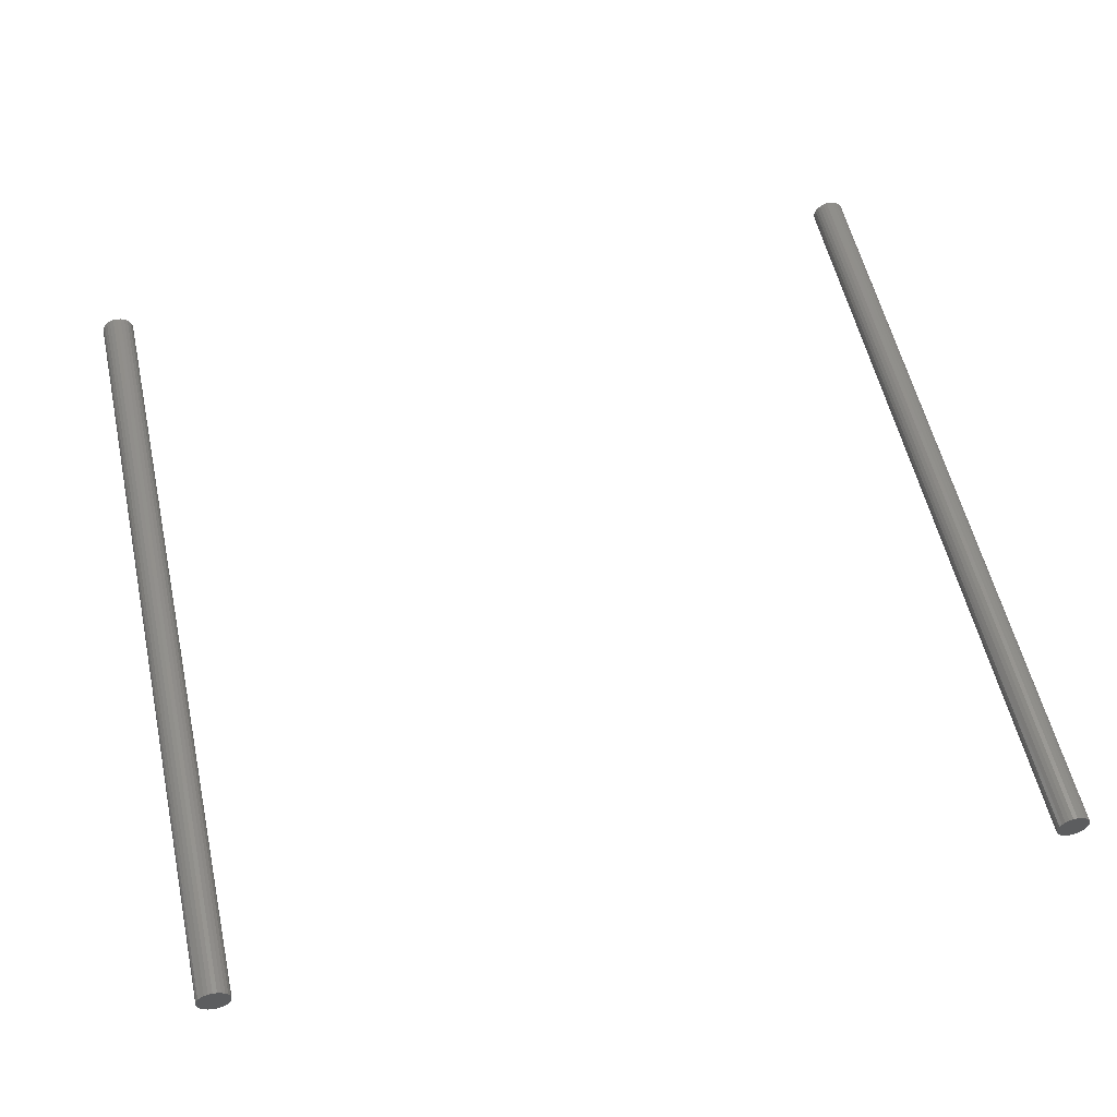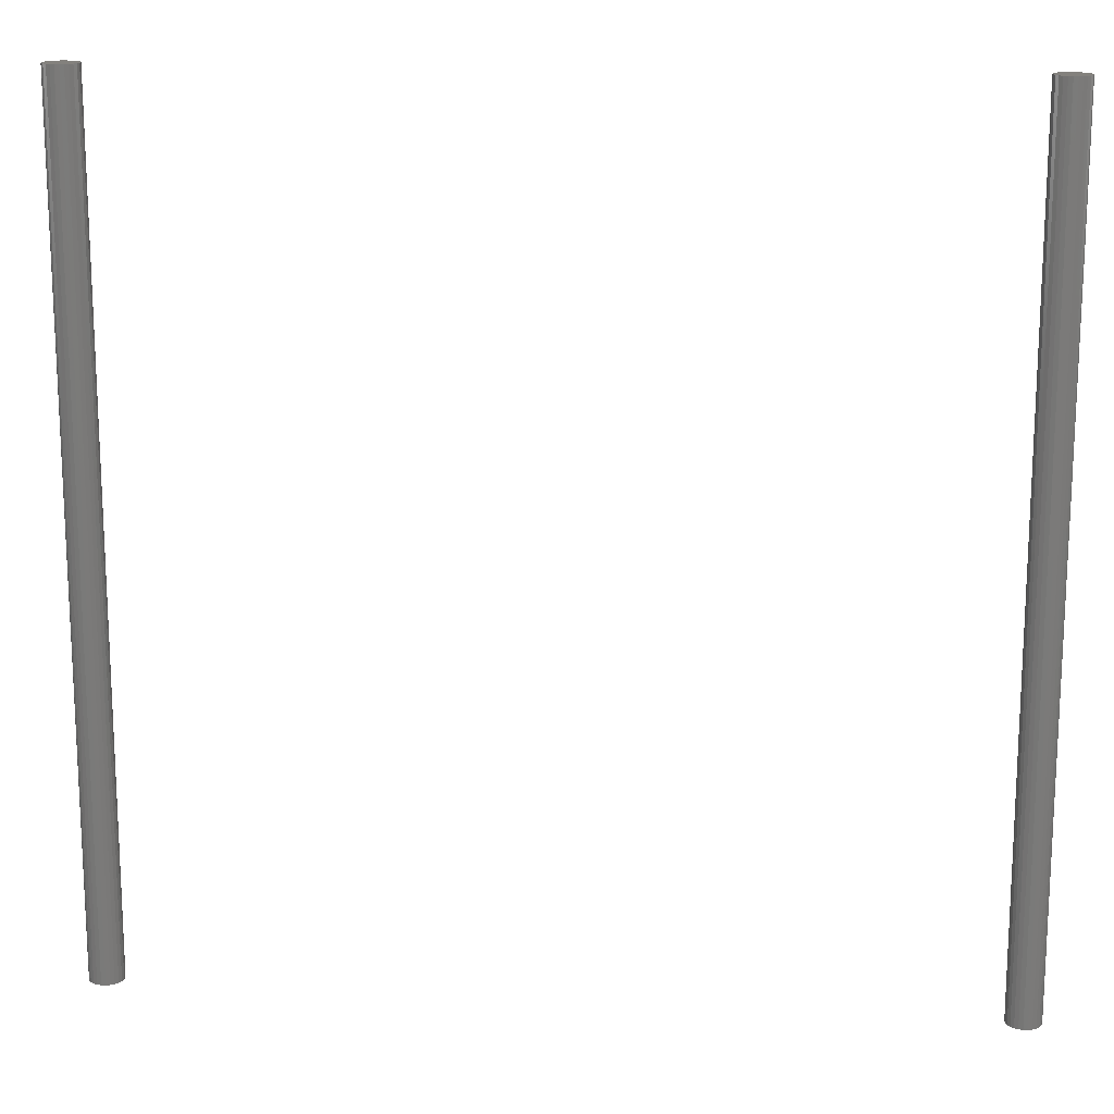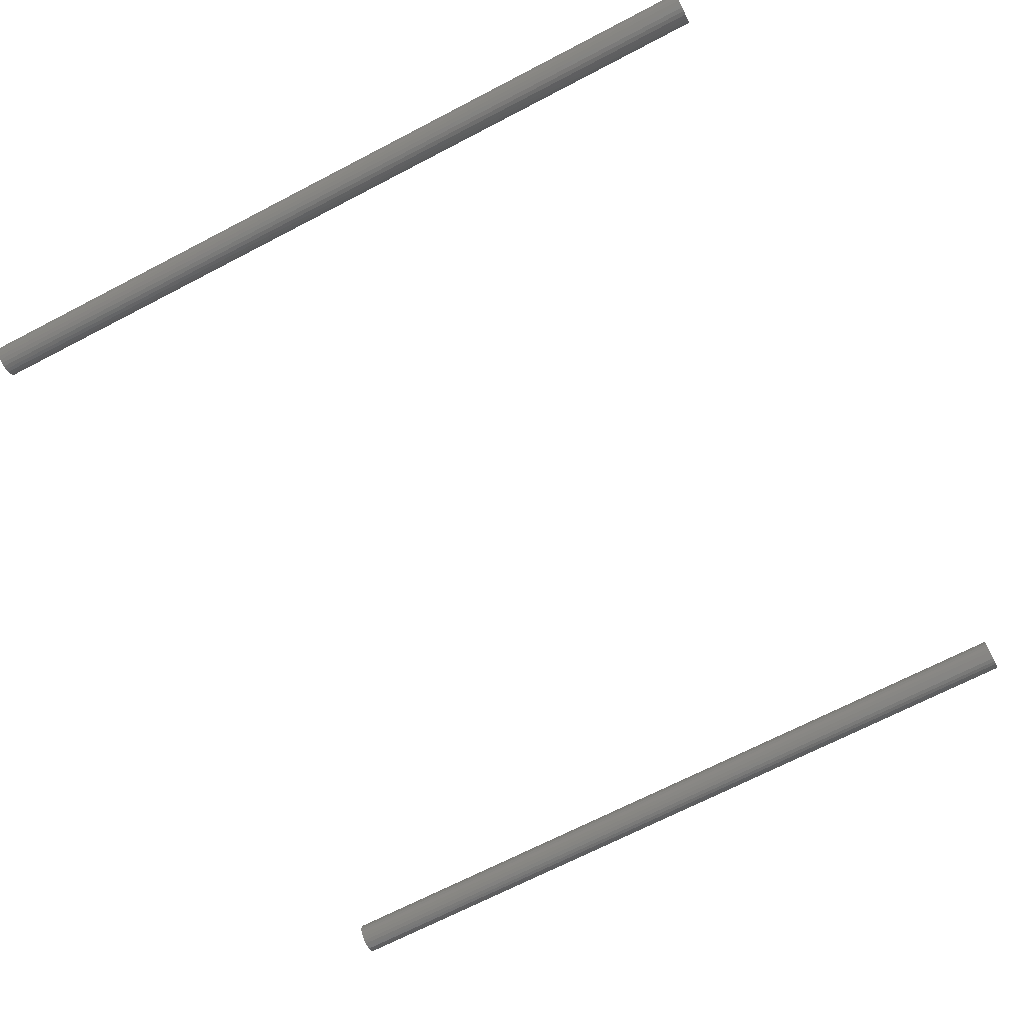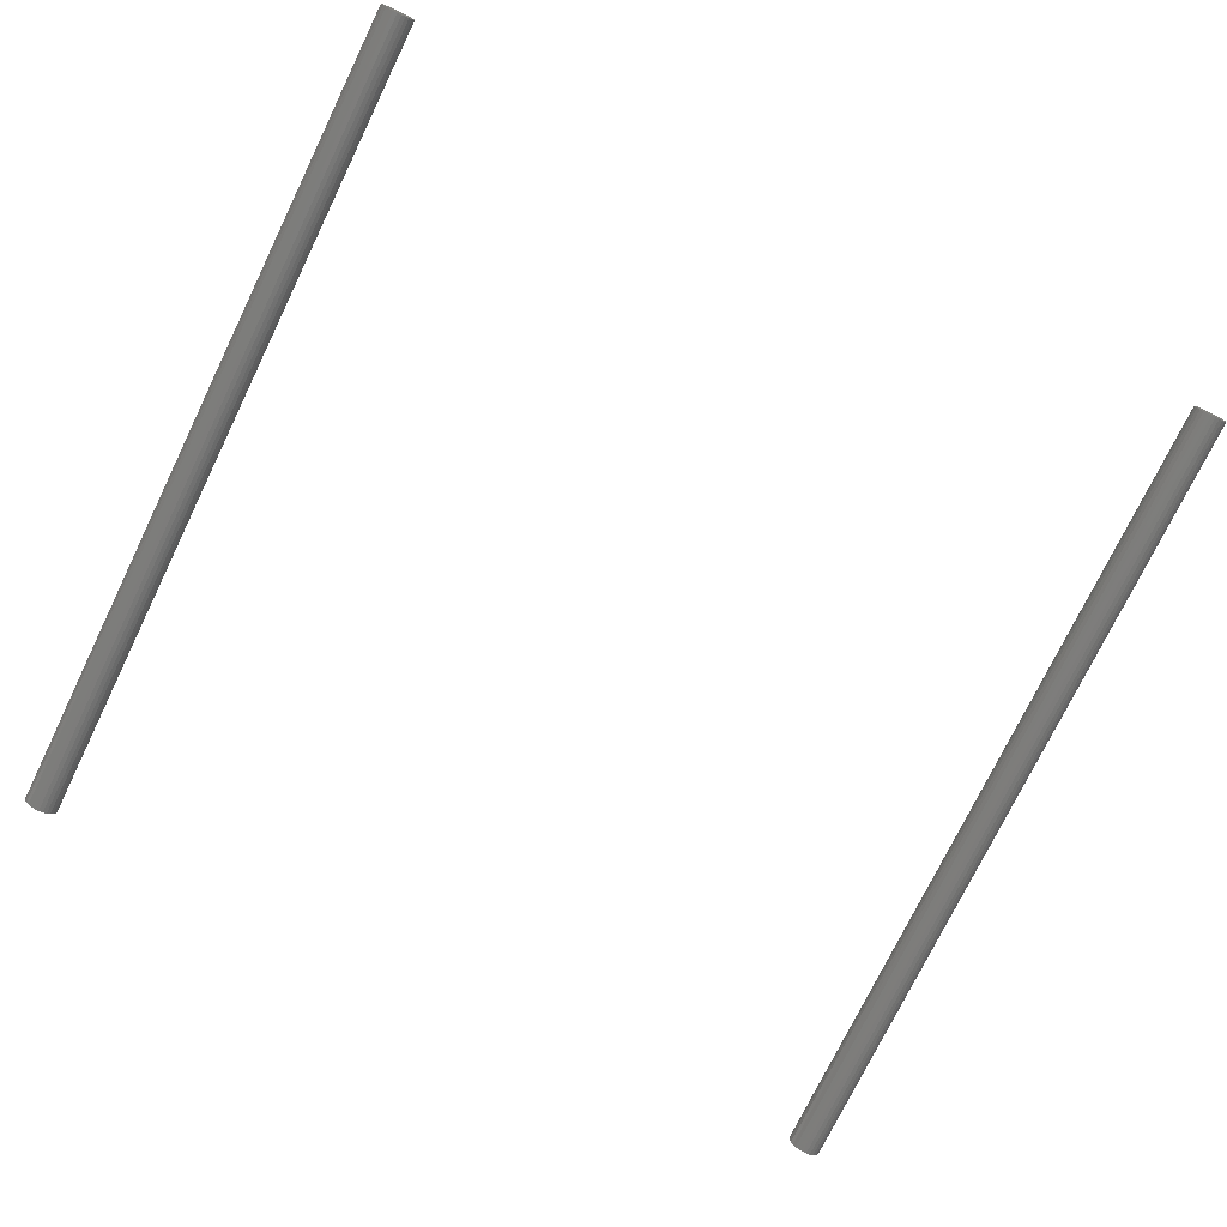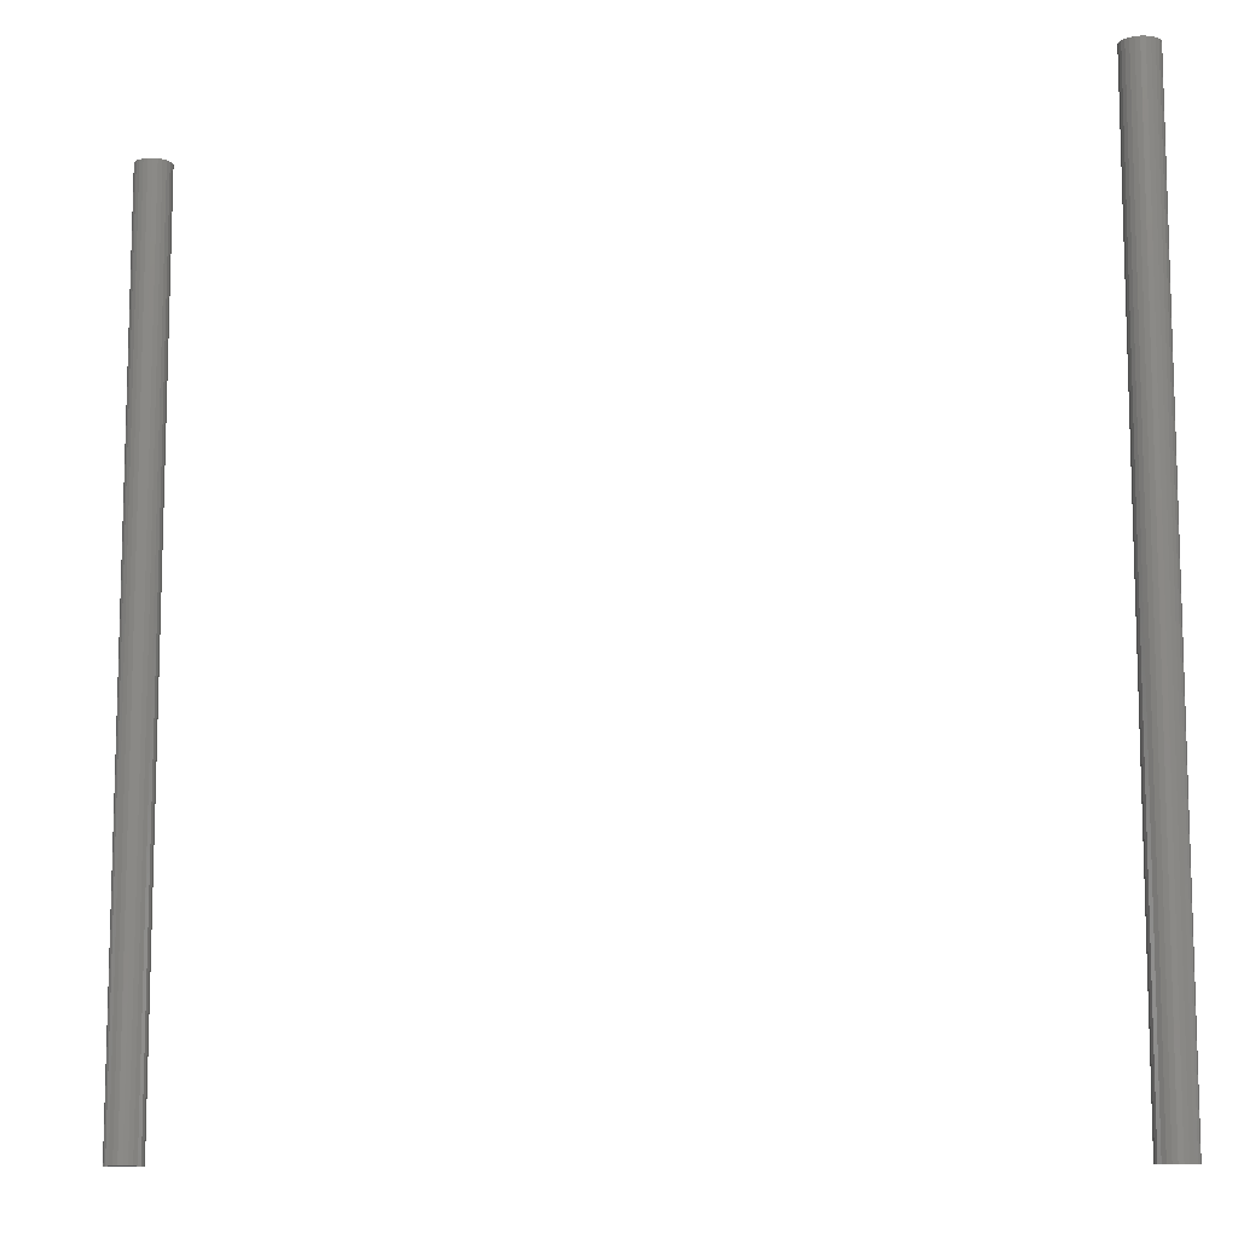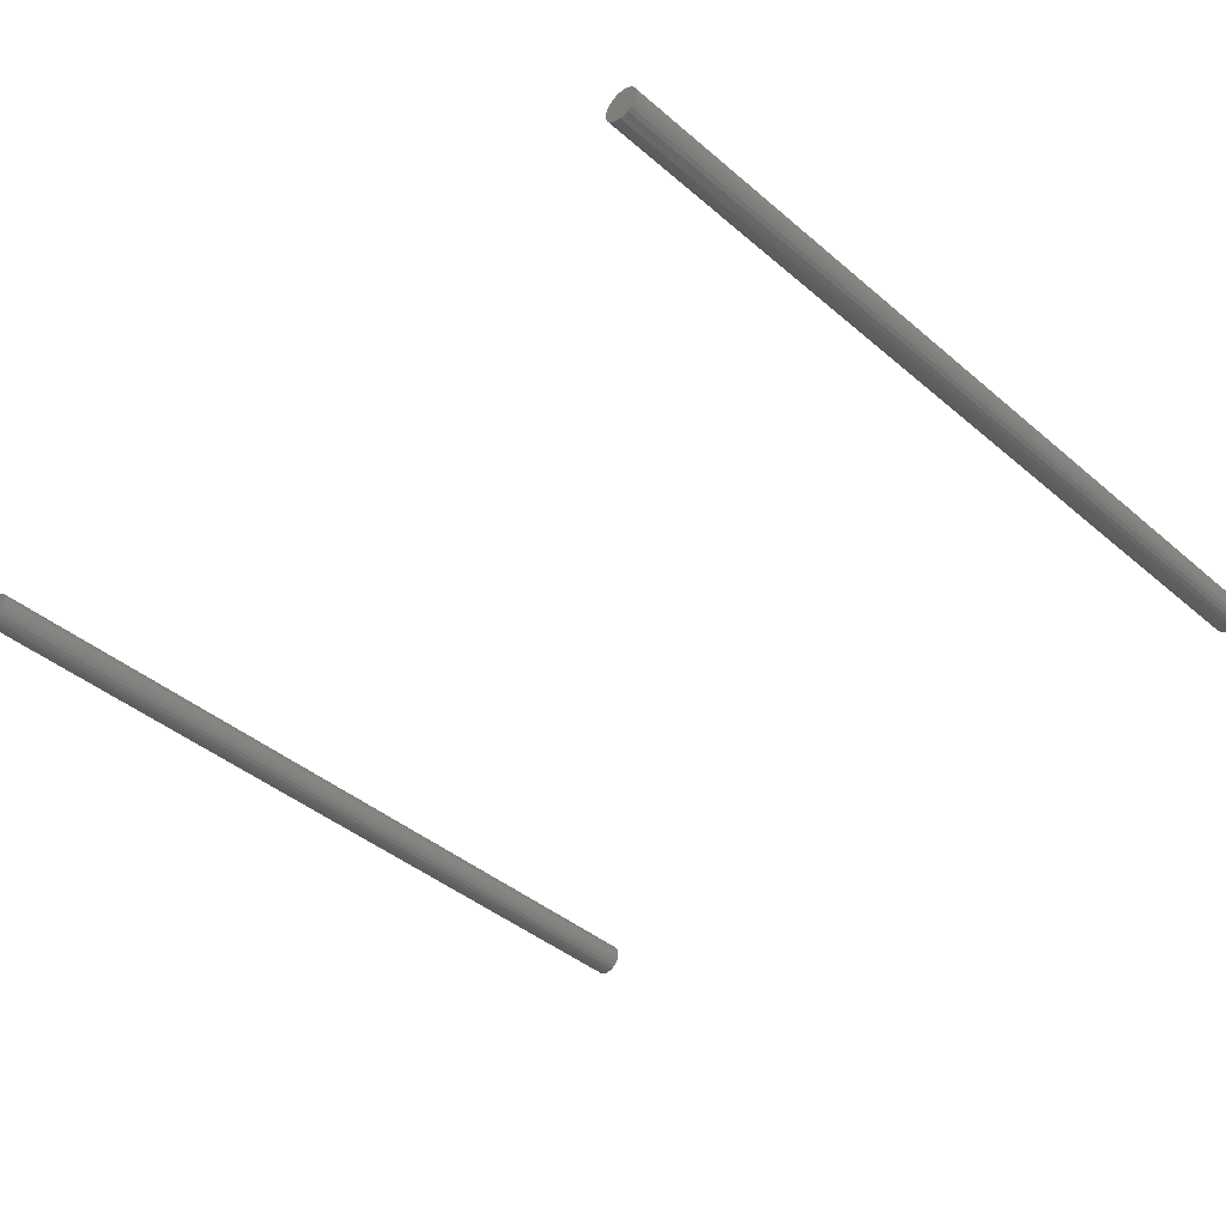
<metadata>
{"format":"stl","ext":"stl","renderer":"f3d","projection":"perspective","resolution":1024,"background":"white","views":[{"elev":54.9,"azim":-12.5,"up":"+Y"},{"elev":16.2,"azim":-173.7,"up":"+Z"},{"elev":-69.9,"azim":-62.6,"up":"+Y"},{"elev":-75.1,"azim":-25.9,"up":"+Y"},{"elev":-10.6,"azim":-160.8,"up":"+Z"},{"elev":-41.9,"azim":-135.6,"up":"+Y"}]}
</metadata>
<code>
# stl→obj: 100 verts, 192 faces
v 63.5 3.7 44
v 63.47 3.949 -6
v 63.47 3.949 44
v 63.5 3.7 -6
v 61.51 3.575 -6
v 61.51 3.825 44
v 61.51 3.825 -6
v 61.51 3.575 44
v 62.56 4.698 -6
v 62.31 4.682 44
v 62.56 4.698 44
v 62.31 4.682 -6
v 61.86 2.929 -6
v 61.69 3.112 44
v 61.69 3.112 -6
v 61.86 2.929 44
v 63.47 3.451 -6
v 63.38 3.218 -6
v 63.38 4.182 -6
v 63.23 3.015 -6
v 63.23 4.385 -6
v 63.04 2.856 -6
v 63.04 4.544 -6
v 62.81 2.749 -6
v 62.81 4.651 -6
v 62.56 2.702 -6
v 62.31 2.718 -6
v 62.07 2.795 -6
v 62.07 4.605 -6
v 61.86 4.471 -6
v 61.69 4.288 -6
v 61.57 3.332 -6
v 61.57 4.068 -6
v 63.04 4.544 44
v 63.23 4.385 44
v 63.38 4.182 44
v 61.86 4.471 44
v 61.69 4.288 44
v 61.57 4.068 44
v 62.07 4.605 44
v 63.23 3.015 44
v 63.38 3.218 44
v 61.57 3.332 44
v 62.81 4.651 44
v 63.47 3.451 44
v 63.04 2.856 44
v 62.81 2.749 44
v 62.56 2.702 44
v 62.31 2.718 44
v 62.07 2.795 44
v 13.5 3.7 44
v 13.47 3.949 -6
v 13.47 3.949 44
v 13.5 3.7 -6
v 11.51 3.575 -6
v 11.51 3.825 44
v 11.51 3.825 -6
v 11.51 3.575 44
v 12.56 4.698 -6
v 12.31 4.682 44
v 12.56 4.698 44
v 12.31 4.682 -6
v 11.86 2.929 -6
v 11.69 3.112 44
v 11.69 3.112 -6
v 11.86 2.929 44
v 13.47 3.451 -6
v 13.38 3.218 -6
v 13.38 4.182 -6
v 13.23 3.015 -6
v 13.23 4.385 -6
v 13.04 2.856 -6
v 13.04 4.544 -6
v 12.81 2.749 -6
v 12.81 4.651 -6
v 12.56 2.702 -6
v 12.31 2.718 -6
v 12.07 2.795 -6
v 12.07 4.605 -6
v 11.86 4.471 -6
v 11.69 4.288 -6
v 11.57 3.332 -6
v 11.57 4.068 -6
v 13.04 4.544 44
v 13.23 4.385 44
v 13.38 4.182 44
v 11.86 4.471 44
v 11.69 4.288 44
v 11.57 4.068 44
v 12.07 4.605 44
v 13.23 3.015 44
v 13.38 3.218 44
v 11.57 3.332 44
v 12.81 4.651 44
v 13.47 3.451 44
v 13.04 2.856 44
v 12.81 2.749 44
v 12.56 2.702 44
v 12.31 2.718 44
v 12.07 2.795 44
f 1 2 3
f 2 1 4
f 5 6 7
f 6 5 8
f 9 10 11
f 10 9 12
f 13 14 15
f 14 13 16
f 17 2 4
f 18 2 17
f 18 19 2
f 20 19 18
f 20 21 19
f 22 21 20
f 22 23 21
f 24 23 22
f 24 25 23
f 26 25 24
f 26 9 25
f 27 9 26
f 27 12 9
f 28 12 27
f 28 29 12
f 13 29 28
f 13 30 29
f 15 30 13
f 15 31 30
f 32 31 15
f 32 33 31
f 5 33 32
f 33 5 7
f 21 34 35
f 34 21 23
f 3 19 36
f 19 3 2
f 31 37 30
f 37 31 38
f 33 38 31
f 38 33 39
f 12 40 10
f 40 12 29
f 41 18 42
f 18 41 20
f 32 8 5
f 8 32 43
f 36 21 35
f 21 36 19
f 25 11 44
f 11 25 9
f 23 44 34
f 44 23 25
f 7 39 33
f 39 7 6
f 3 45 1
f 36 45 3
f 36 42 45
f 35 42 36
f 35 41 42
f 34 41 35
f 34 46 41
f 44 46 34
f 44 47 46
f 11 47 44
f 11 48 47
f 10 48 11
f 10 49 48
f 40 49 10
f 40 50 49
f 37 50 40
f 37 16 50
f 38 16 37
f 38 14 16
f 39 14 38
f 39 43 14
f 6 43 39
f 43 6 8
f 29 37 40
f 37 29 30
f 26 47 48
f 47 26 24
f 22 41 46
f 41 22 20
f 13 50 16
f 50 13 28
f 27 48 49
f 48 27 26
f 15 43 32
f 43 15 14
f 24 46 47
f 46 24 22
f 42 17 45
f 17 42 18
f 45 4 1
f 4 45 17
f 28 49 50
f 49 28 27
f 51 52 53
f 52 51 54
f 55 56 57
f 56 55 58
f 59 60 61
f 60 59 62
f 63 64 65
f 64 63 66
f 67 52 54
f 68 52 67
f 68 69 52
f 70 69 68
f 70 71 69
f 72 71 70
f 72 73 71
f 74 73 72
f 74 75 73
f 76 75 74
f 76 59 75
f 77 59 76
f 77 62 59
f 78 62 77
f 78 79 62
f 63 79 78
f 63 80 79
f 65 80 63
f 65 81 80
f 82 81 65
f 82 83 81
f 55 83 82
f 83 55 57
f 71 84 85
f 84 71 73
f 53 69 86
f 69 53 52
f 81 87 80
f 87 81 88
f 83 88 81
f 88 83 89
f 62 90 60
f 90 62 79
f 91 68 92
f 68 91 70
f 82 58 55
f 58 82 93
f 86 71 85
f 71 86 69
f 75 61 94
f 61 75 59
f 73 94 84
f 94 73 75
f 57 89 83
f 89 57 56
f 53 95 51
f 86 95 53
f 86 92 95
f 85 92 86
f 85 91 92
f 84 91 85
f 84 96 91
f 94 96 84
f 94 97 96
f 61 97 94
f 61 98 97
f 60 98 61
f 60 99 98
f 90 99 60
f 90 100 99
f 87 100 90
f 87 66 100
f 88 66 87
f 88 64 66
f 89 64 88
f 89 93 64
f 56 93 89
f 93 56 58
f 79 87 90
f 87 79 80
f 76 97 98
f 97 76 74
f 72 91 96
f 91 72 70
f 63 100 66
f 100 63 78
f 77 98 99
f 98 77 76
f 65 93 82
f 93 65 64
f 74 96 97
f 96 74 72
f 92 67 95
f 67 92 68
f 95 54 51
f 54 95 67
f 78 99 100
f 99 78 77

</code>
